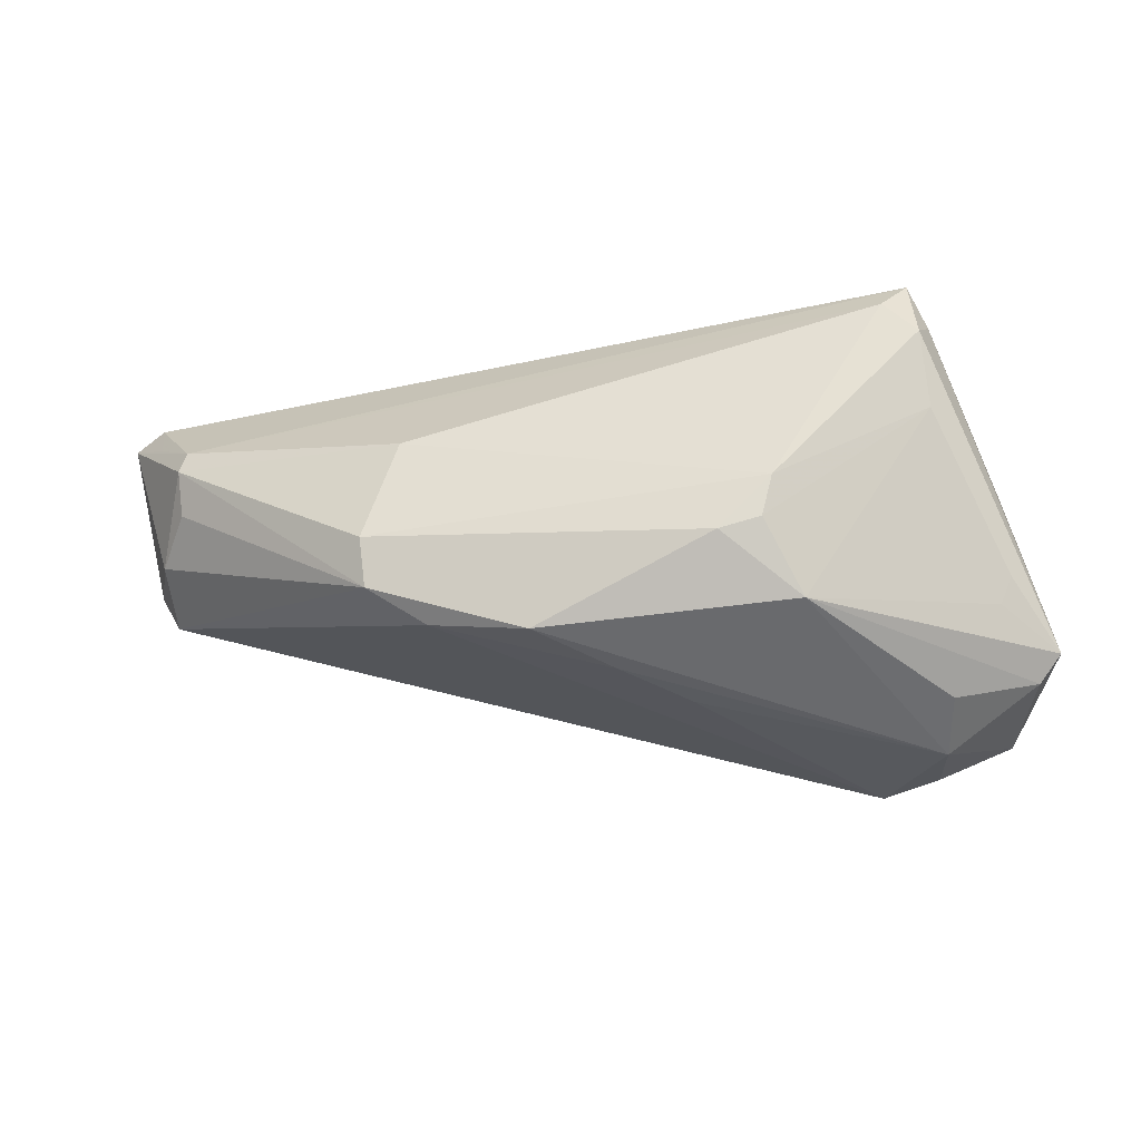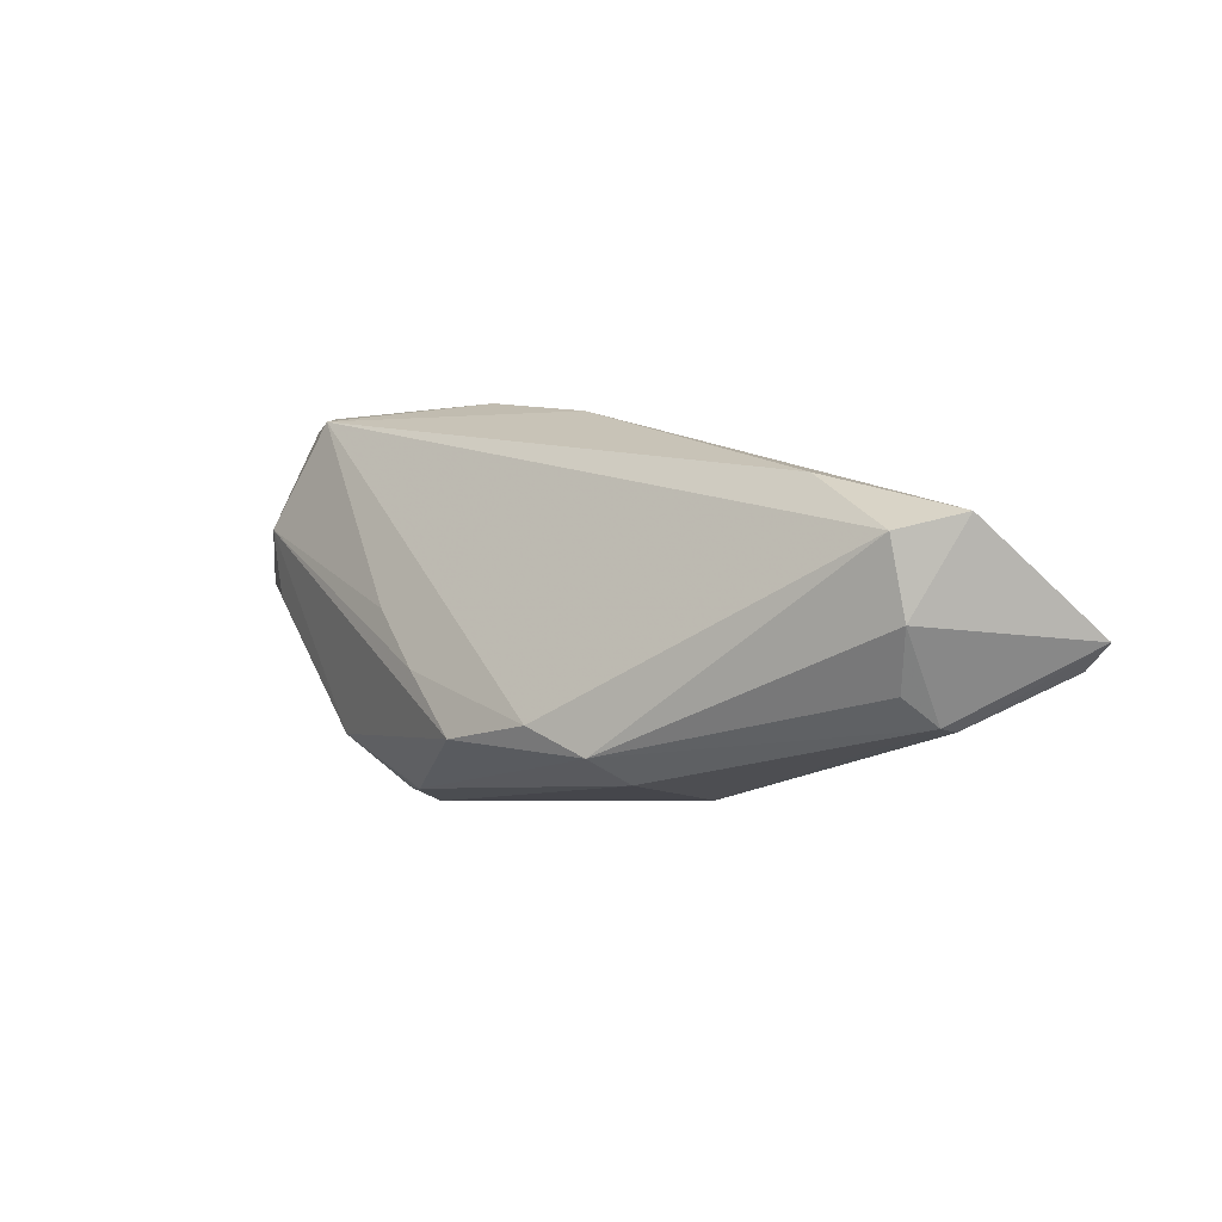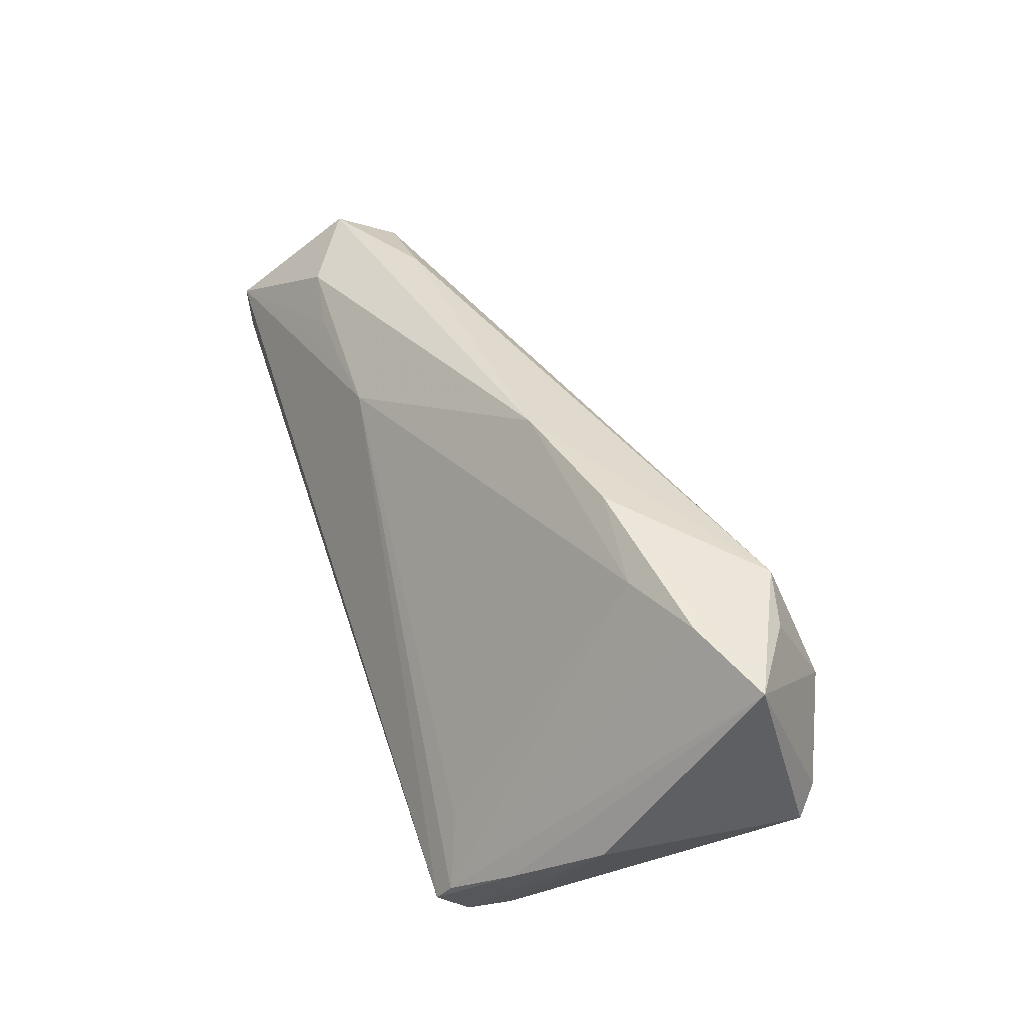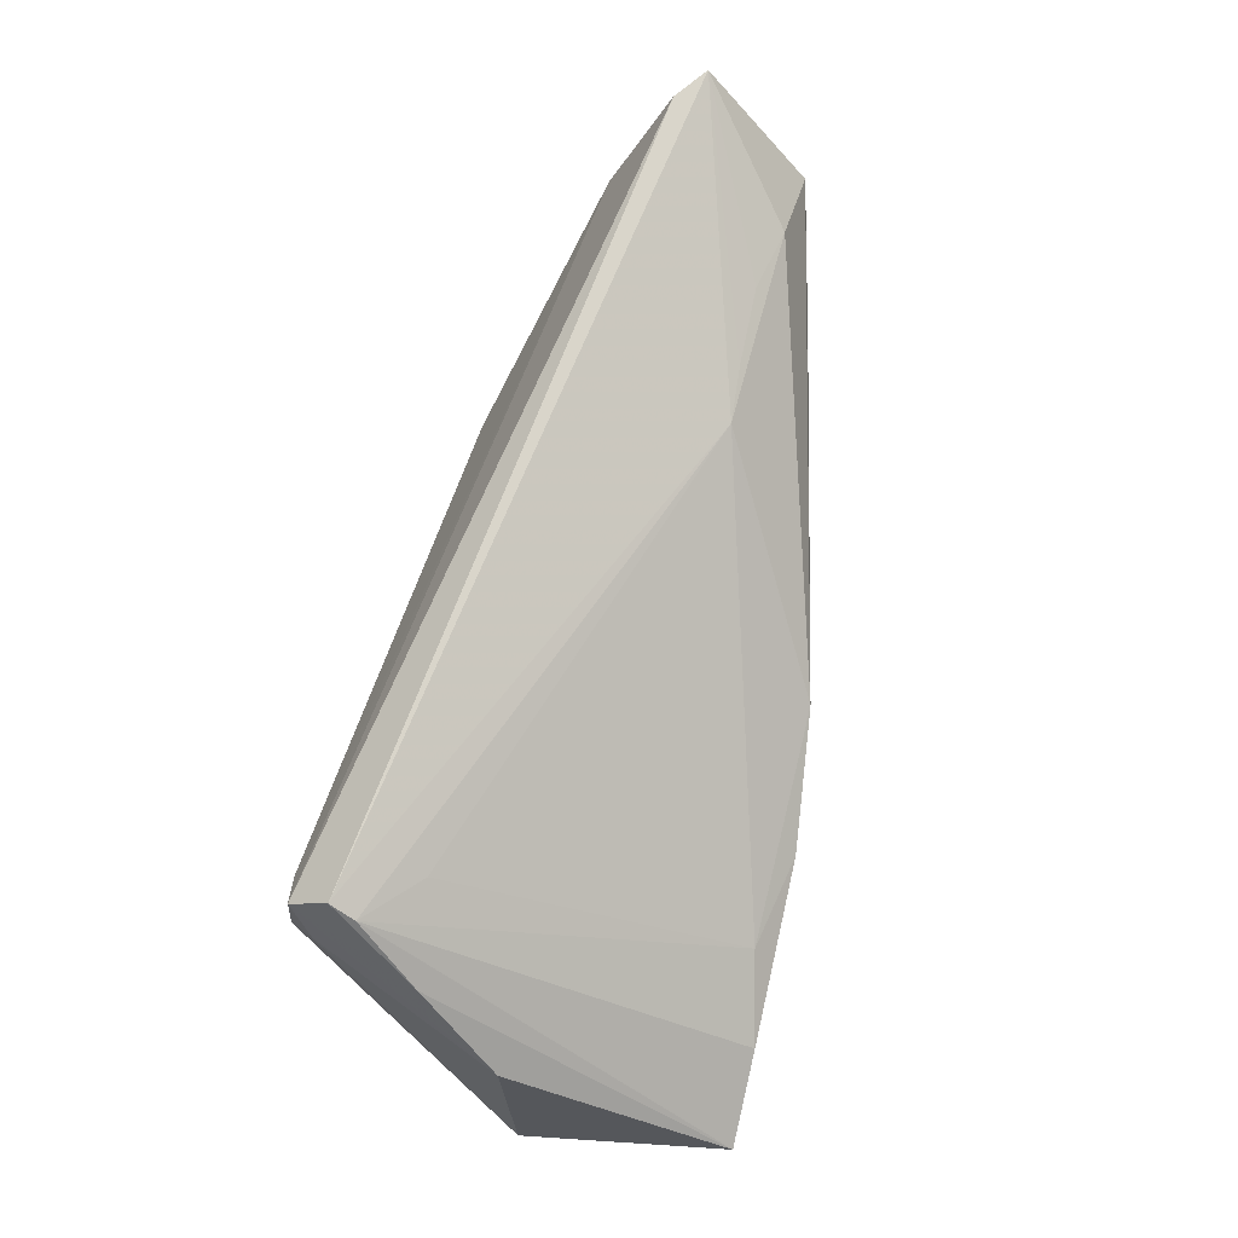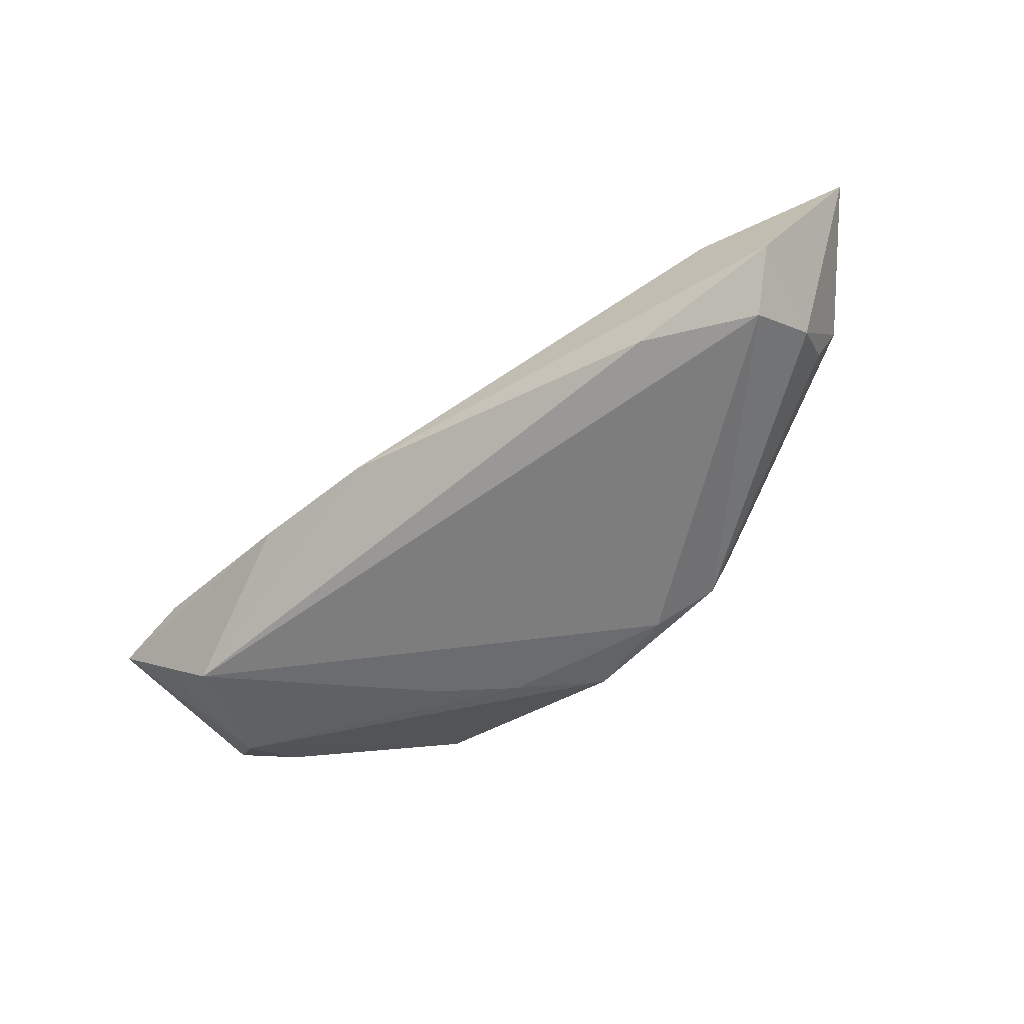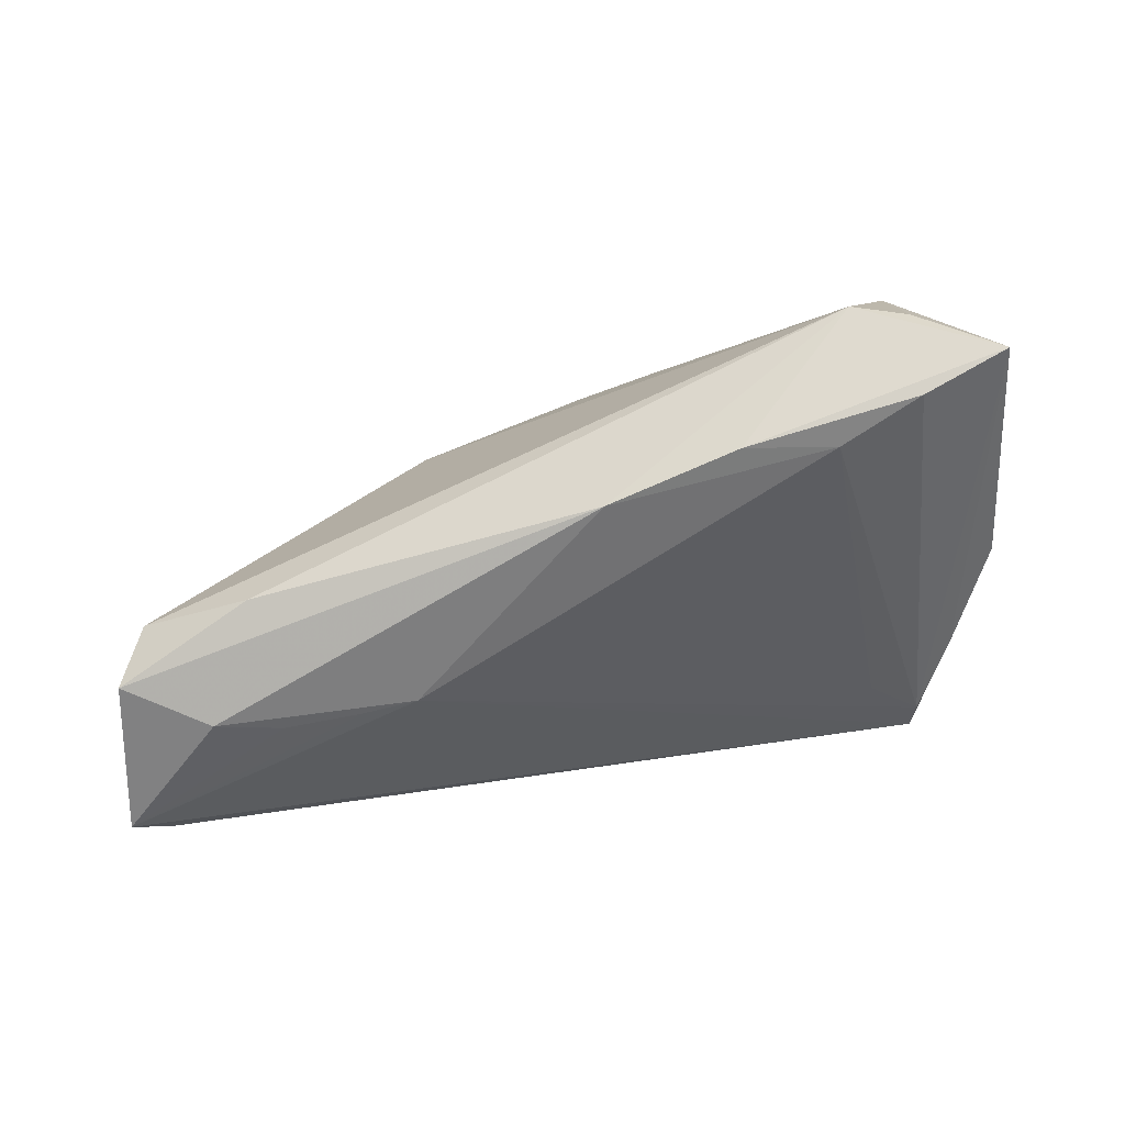
<metadata>
{"format":"obj","ext":"obj","renderer":"f3d","projection":"perspective","resolution":1024,"background":"white","views":[{"elev":-44.6,"azim":5.1,"up":"+Z"},{"elev":0.4,"azim":-119.4,"up":"+Y"},{"elev":50.1,"azim":71.6,"up":"+Y"},{"elev":72.5,"azim":102.8,"up":"+Z"},{"elev":-31.0,"azim":-133.4,"up":"+Z"},{"elev":77.6,"azim":-8.9,"up":"+Y"}]}
</metadata>
<code>
v 0.04235 0.02483 -0.007421
v 0.04302 0.009924 -0.02397
v -0.05042 -0.001089 0.00357
v 0.03232 0.02251 -0.003481
v 0.02102 0.02483 -0.004455
v -0.03556 0.007361 0.01618
v -0.01503 -0.01168 -0.01876
v 0.005819 -0.006418 -0.02222
v -0.003384 -0.01364 -0.02206
v 0.04357 0.00151 -0.02261
v 0.05638 0.001218 -0.01715
v -0.0464 -0.01168 0.01278
v 0.04321 0.02219 -0.01785
v 0.05267 -0.0008182 0.006243
v 0.04276 -0.01666 0.02234
v 0.03887 -0.02481 0.01627
v 0.01414 0.0002485 -0.022
v 0.03651 -0.01123 0.01966
v -0.04727 -0.0112 0.01008
v 0.02429 -0.023 -0.009741
v 0.02287 -0.02109 -0.01427
v 0.05376 0.003448 -0.01961
v -0.02611 0.007529 0.01592
v -0.04695 -0.008024 0.005511
v 0.04269 -0.02483 0.01092
v 0.05307 0.02483 -0.01143
v 0.04225 -0.02405 0.01992
v 0.04961 -0.00496 -0.01459
v -0.0522 -0.005753 0.02397
v 0.02704 -0.01469 -0.02091
v -0.05142 -0.007136 0.01881
v -0.05638 -0.002781 0.02368
v -0.01955 0.00799 0.01548
v 0.04717 -0.009952 0.01563
v -0.05032 0.007854 0.001674
v -0.01811 -0.02012 0.002552
v 0.04319 -0.02014 0.002761
v -0.02235 -0.01771 -0.01009
v -0.0219 -0.0148 -0.01529
v 0.01791 -0.02079 -0.01553
v 0.0511 -0.00618 -0.01138
v -0.05375 0.009758 0.008939
v 0.04194 -0.01951 0.02397
v 0.04432 -0.0216 0.01493
v 0.03628 0.02306 -0.01958
v 0.004859 0.02294 -0.0006617
v -0.04344 0.009038 0.015
v -0.03712 0.014 0.001768
f 11 26 14
f 33 4 46
f 46 4 5
f 26 45 5
f 5 45 46
f 47 46 42
f 47 33 46
f 43 29 27
f 2 10 30
f 42 46 48
f 46 45 48
f 41 37 30
f 14 27 44
f 44 11 14
f 38 20 36
f 26 5 1
f 1 5 4
f 32 43 33
f 29 43 32
f 32 47 42
f 34 27 14
f 34 43 27
f 14 26 34
f 4 33 18
f 13 45 26
f 26 2 13
f 13 2 45
f 10 2 22
f 22 11 30
f 30 10 22
f 26 11 22
f 22 2 26
f 9 2 30
f 30 11 28
f 28 41 30
f 11 41 28
f 25 20 37
f 25 44 27
f 11 44 25
f 25 41 11
f 37 41 25
f 27 29 12
f 47 32 6
f 33 43 15
f 15 18 33
f 43 34 15
f 15 1 4
f 4 18 15
f 26 1 15
f 15 34 26
f 45 2 17
f 40 20 38
f 38 39 40
f 40 39 9
f 40 9 30
f 16 25 27
f 27 12 16
f 16 12 36
f 16 36 20
f 20 25 16
f 29 32 31
f 31 12 29
f 32 12 31
f 38 36 19
f 36 12 19
f 19 39 38
f 24 39 19
f 19 12 32
f 33 47 23
f 47 6 23
f 23 32 33
f 23 6 32
f 2 9 8
f 8 17 2
f 3 39 24
f 3 32 42
f 24 19 3
f 3 19 32
f 21 40 30
f 20 40 21
f 30 37 21
f 37 20 21
f 39 3 35
f 35 48 45
f 35 3 42
f 42 48 35
f 7 8 9
f 9 39 7
f 39 35 7
f 7 35 45
f 45 17 7
f 17 8 7

</code>
